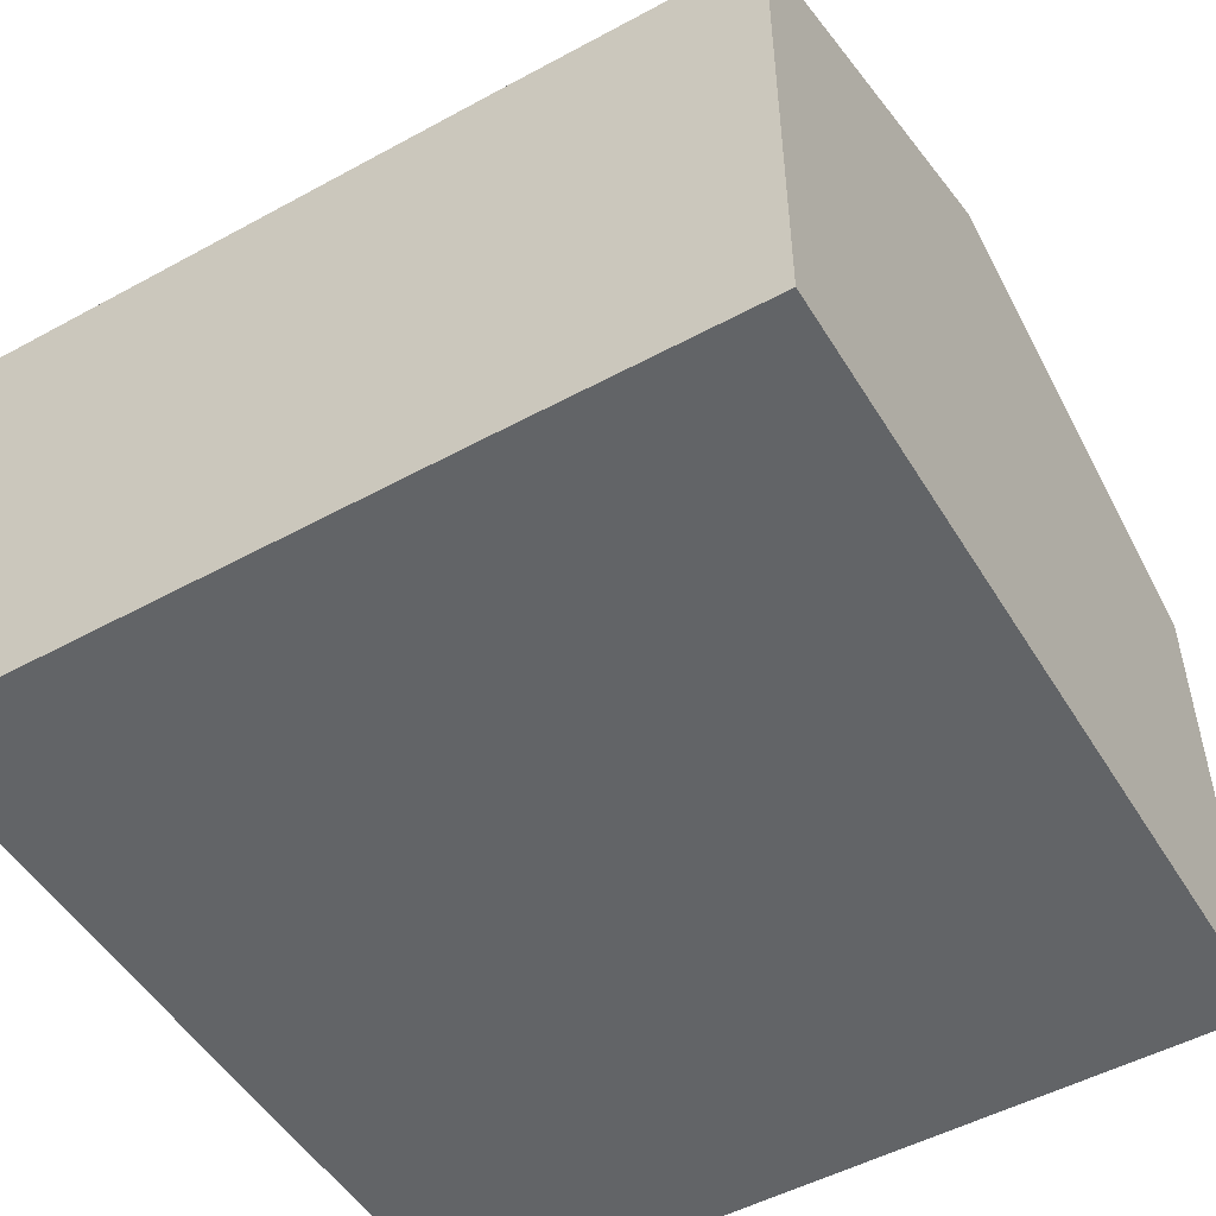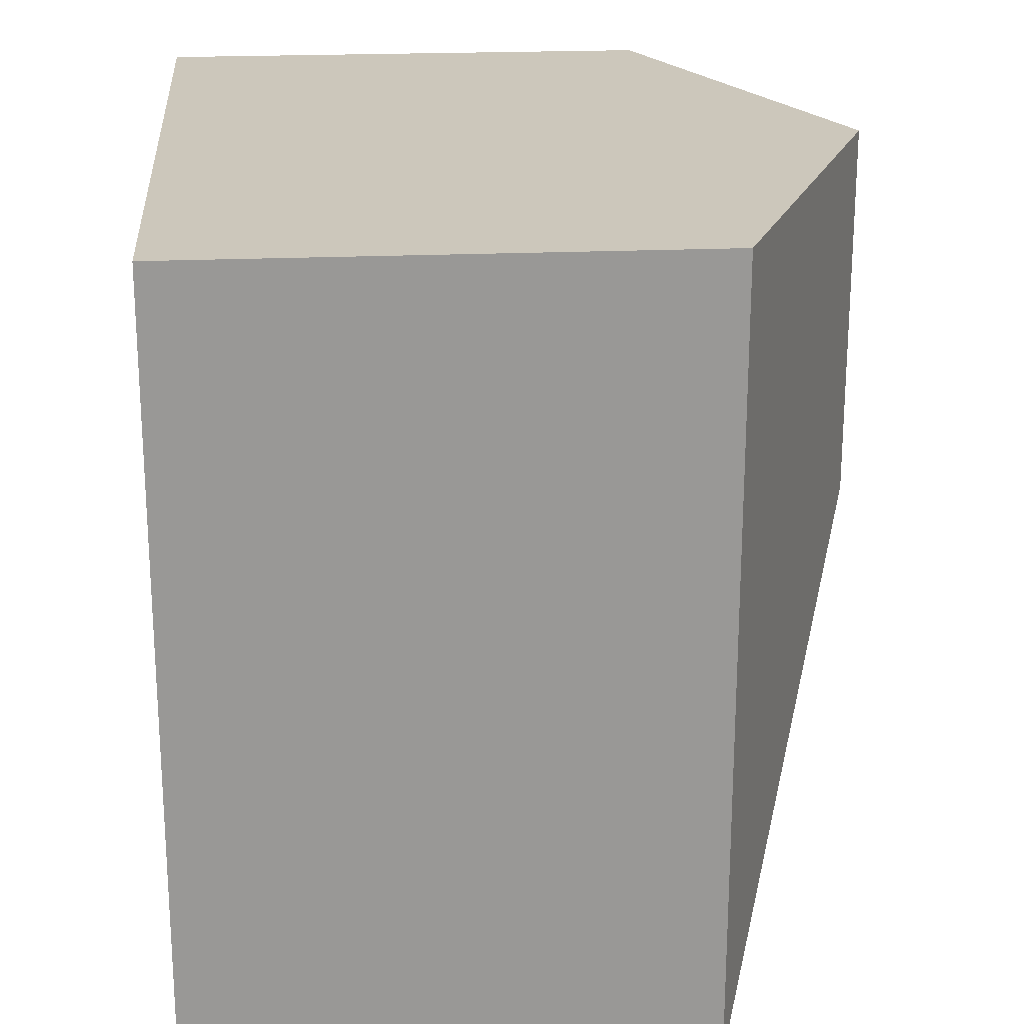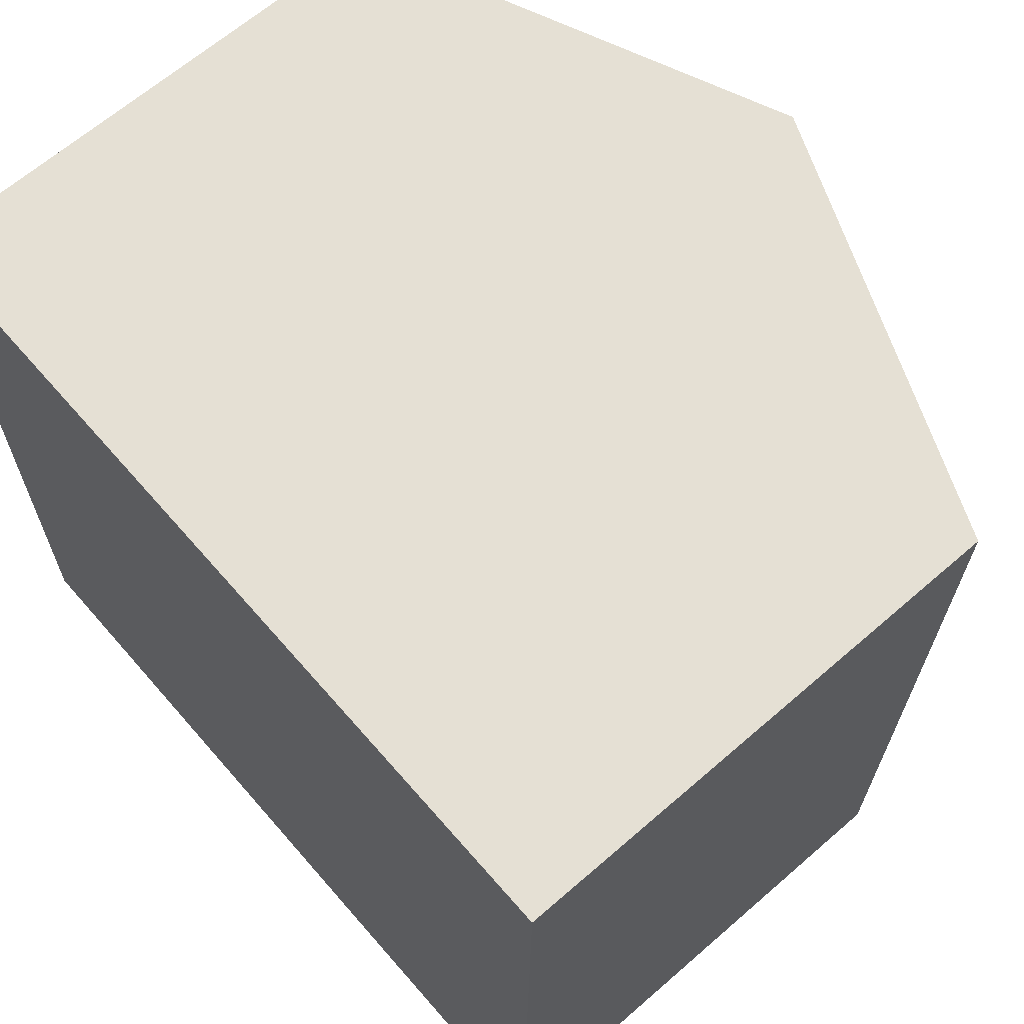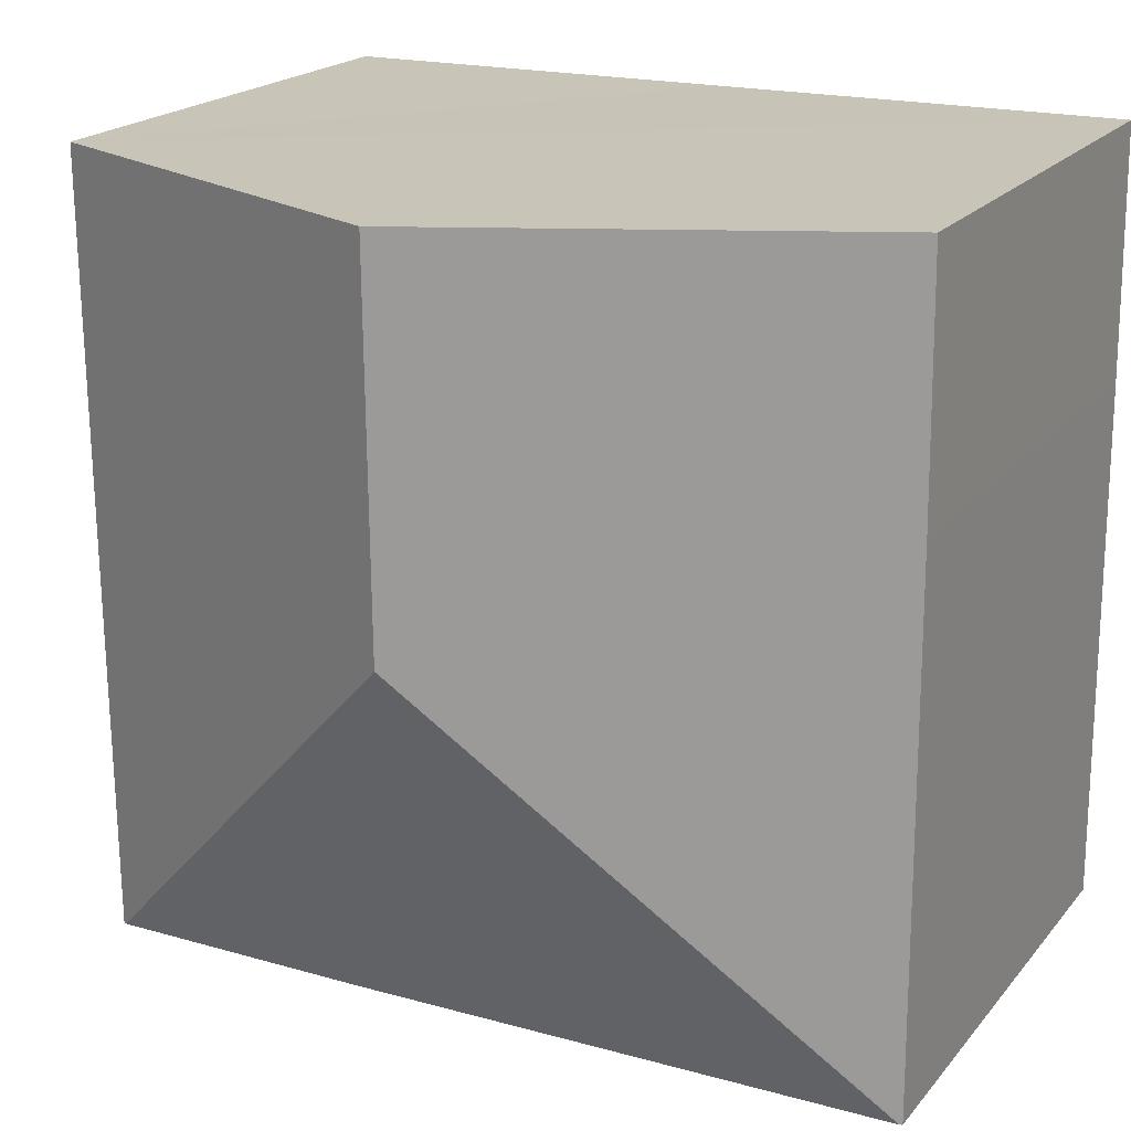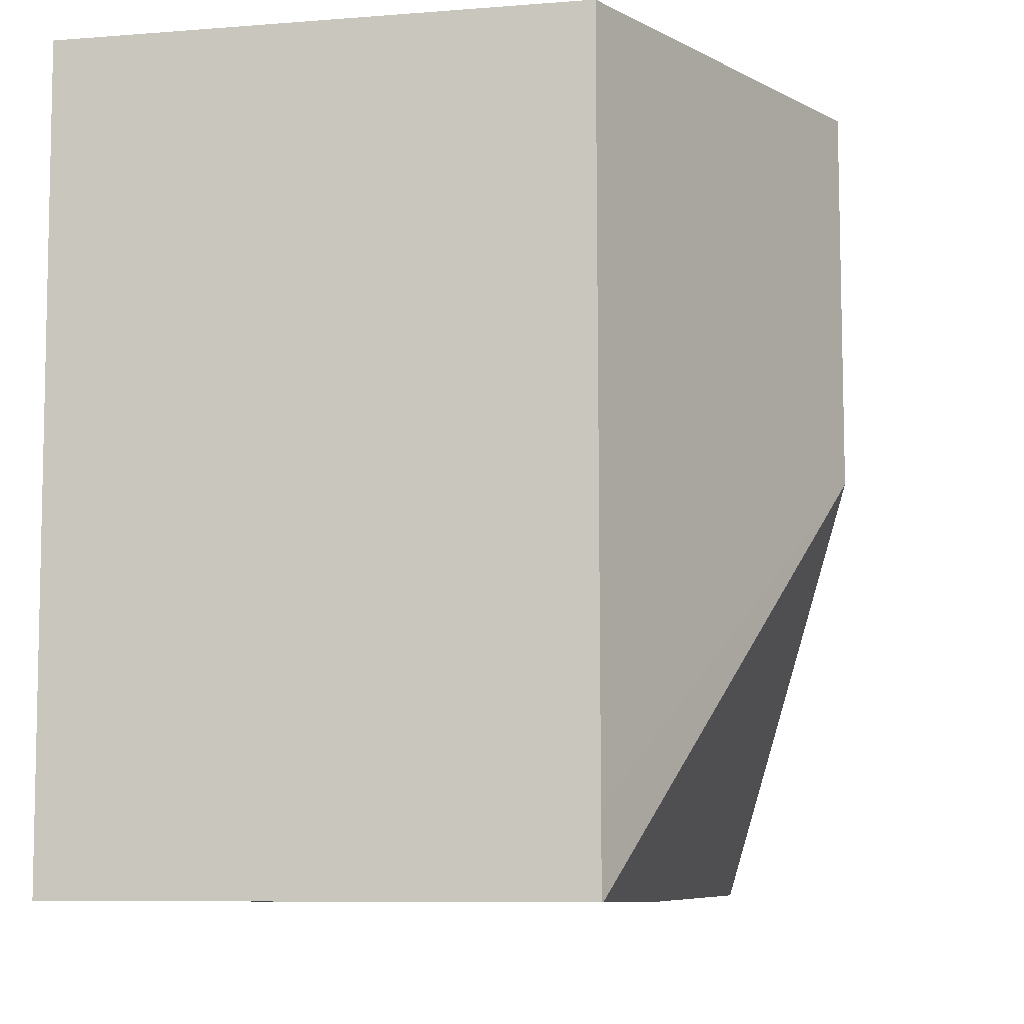
<metadata>
{"format":"obj","ext":"obj","renderer":"f3d","projection":"perspective","resolution":1024,"background":"white","views":[{"elev":-51.1,"azim":-58.9,"up":"+Y"},{"elev":21.2,"azim":85.4,"up":"+Z"},{"elev":65.5,"azim":48.9,"up":"+Z"},{"elev":20.1,"azim":-152.4,"up":"+Z"},{"elev":-8.5,"azim":102.3,"up":"+Z"}]}
</metadata>
<code>
v  0.044 6.532 6.912
v  5.359 8.8 5.264
v  0 6.537 4.003e-16
v  0.081 6.536 10.14
v  5.401 8.801 10.1
v  0.034 6.551 4.011e-16
v  10.59 6.551 -0.036
v  10.63 6.537 0.964
v  10.63 6.537 -0.036
v  10.72 6.536 10.05
v  7.12 6.537 -0.058
v  10.63 2.204e-18 -0.036
v  0.034 0 0
v  0 0 0
v  10.59 2.204e-18 -0.036
v  7.12 3.551e-18 -0.058
v  0.044 -4.232e-16 6.912
v  0.081 -6.209e-16 10.14
v  5.401 -6.182e-16 10.1
v  10.72 -6.156e-16 10.05
v  10.63 -5.903e-17 0.964
g defaultobject
f 1 2 3
f 2 1 4
f 2 4 5
f 2 6 3
f 7 8 9
f 8 7 2
f 8 2 10
f 10 2 5
f 11 2 7
f 2 11 6
f 12 7 9
f 7 12 11
f 11 12 6
f 6 12 3
f 3 12 13
f 3 13 14
f 13 12 15
f 13 15 16
f 14 1 3
f 1 14 17
f 1 17 4
f 4 17 18
f 18 5 4
f 5 18 10
f 10 18 19
f 10 19 20
f 8 12 9
f 12 8 10
f 12 10 21
f 21 10 20
f 13 17 14
f 17 13 16
f 17 16 18
f 18 16 19
f 19 16 15
f 19 15 20
f 20 15 21
f 21 15 12

</code>
